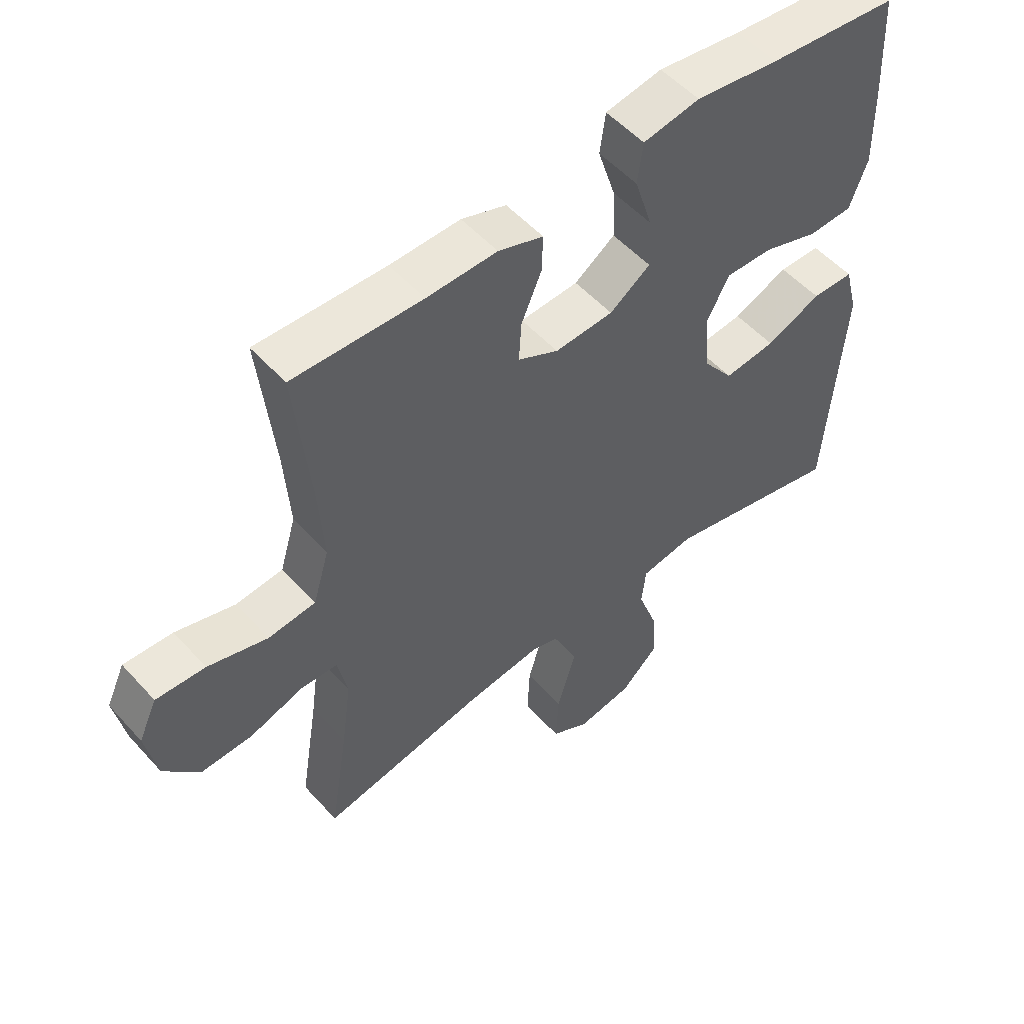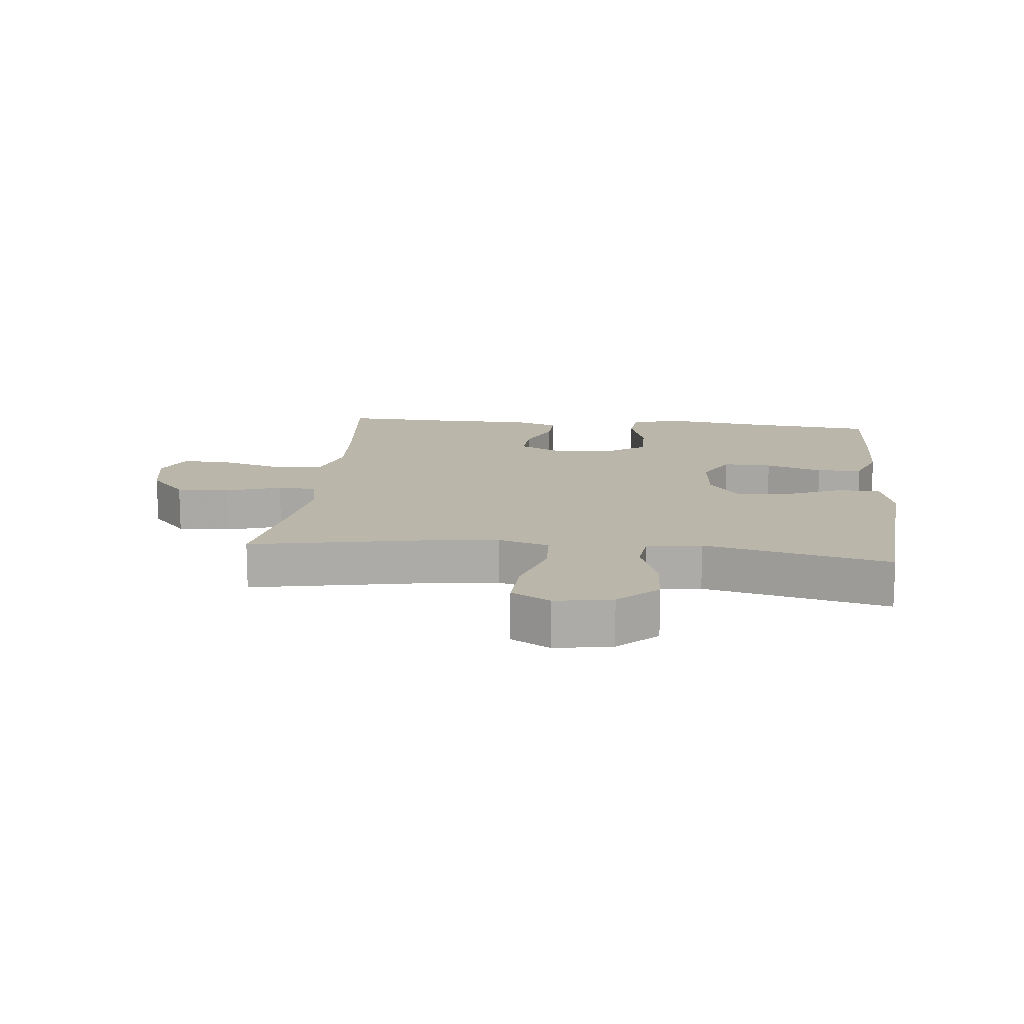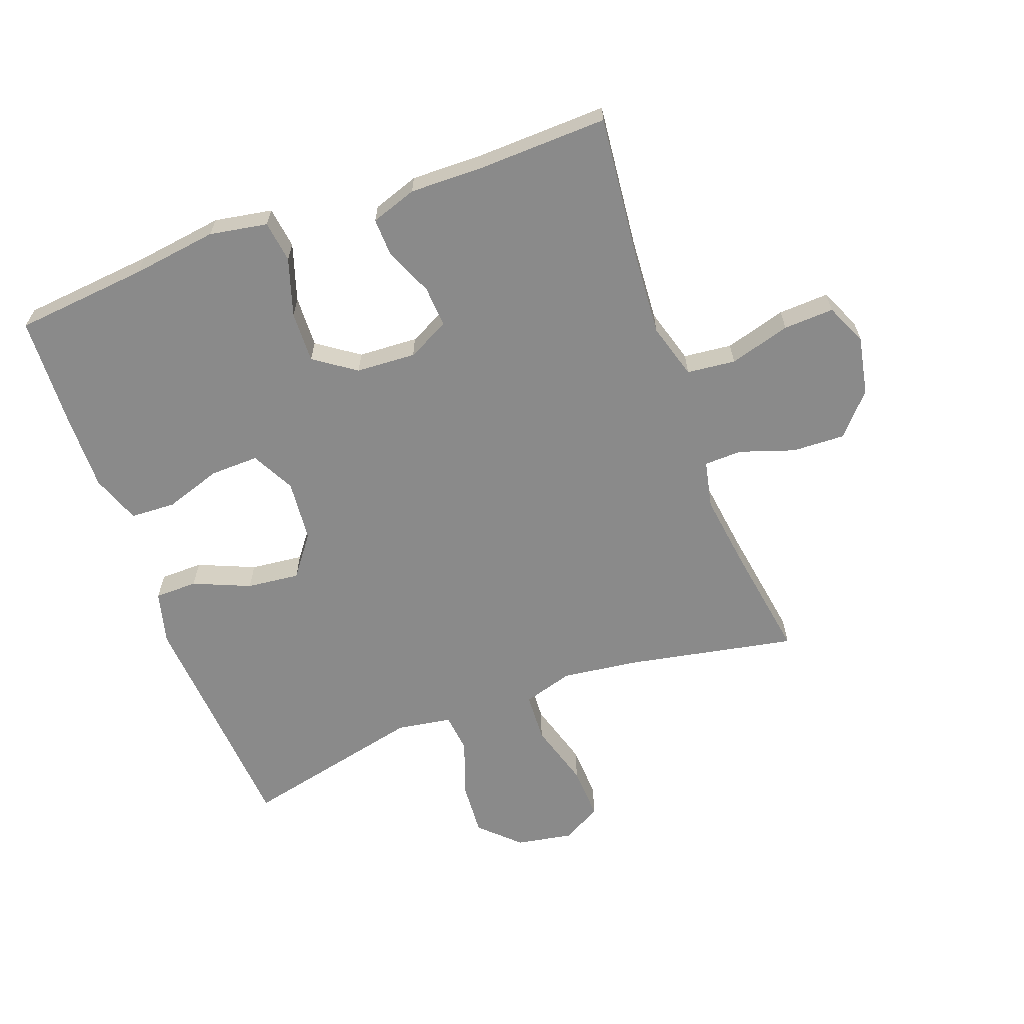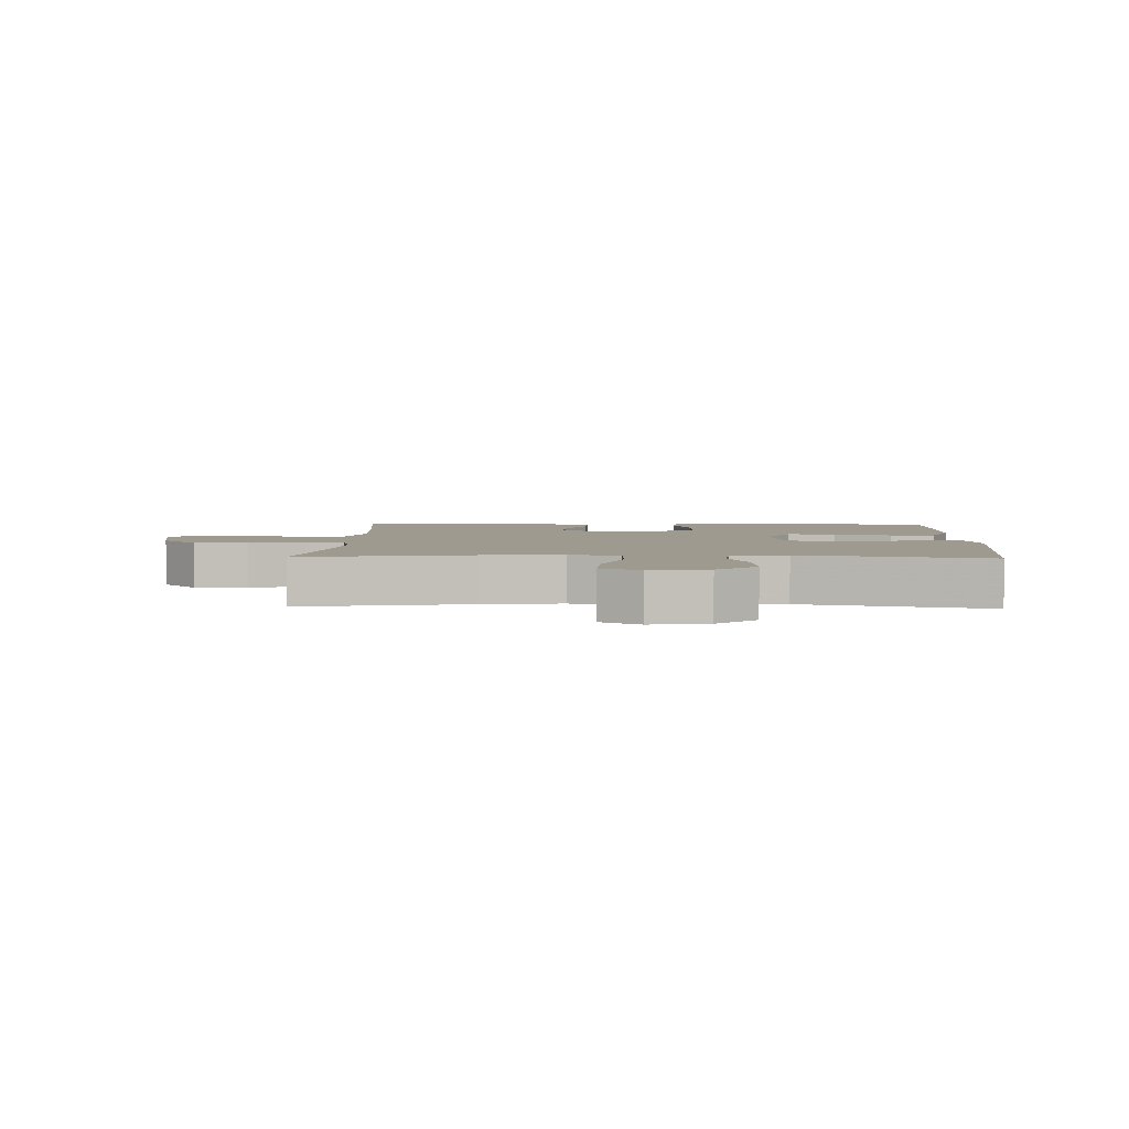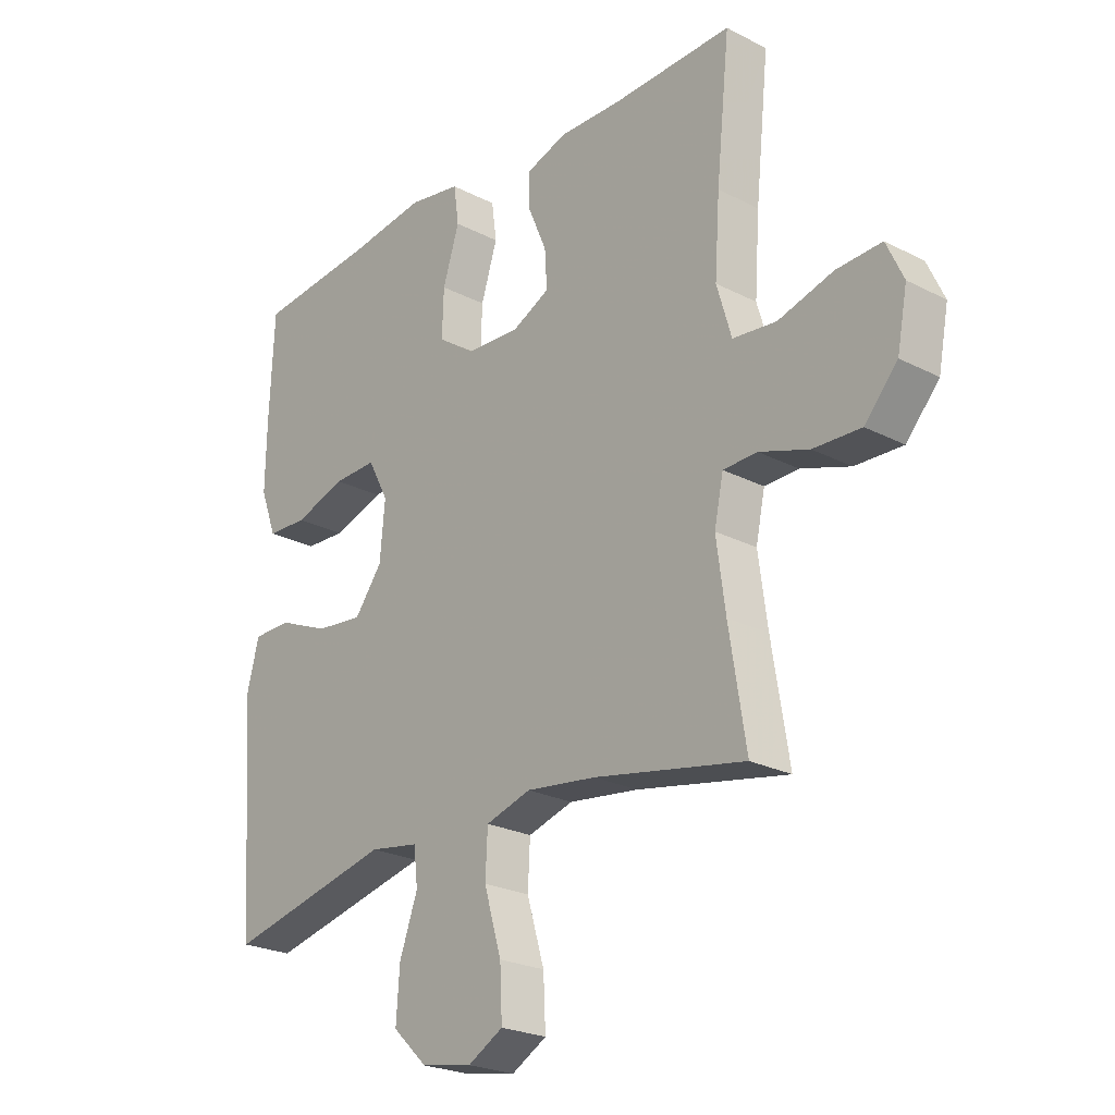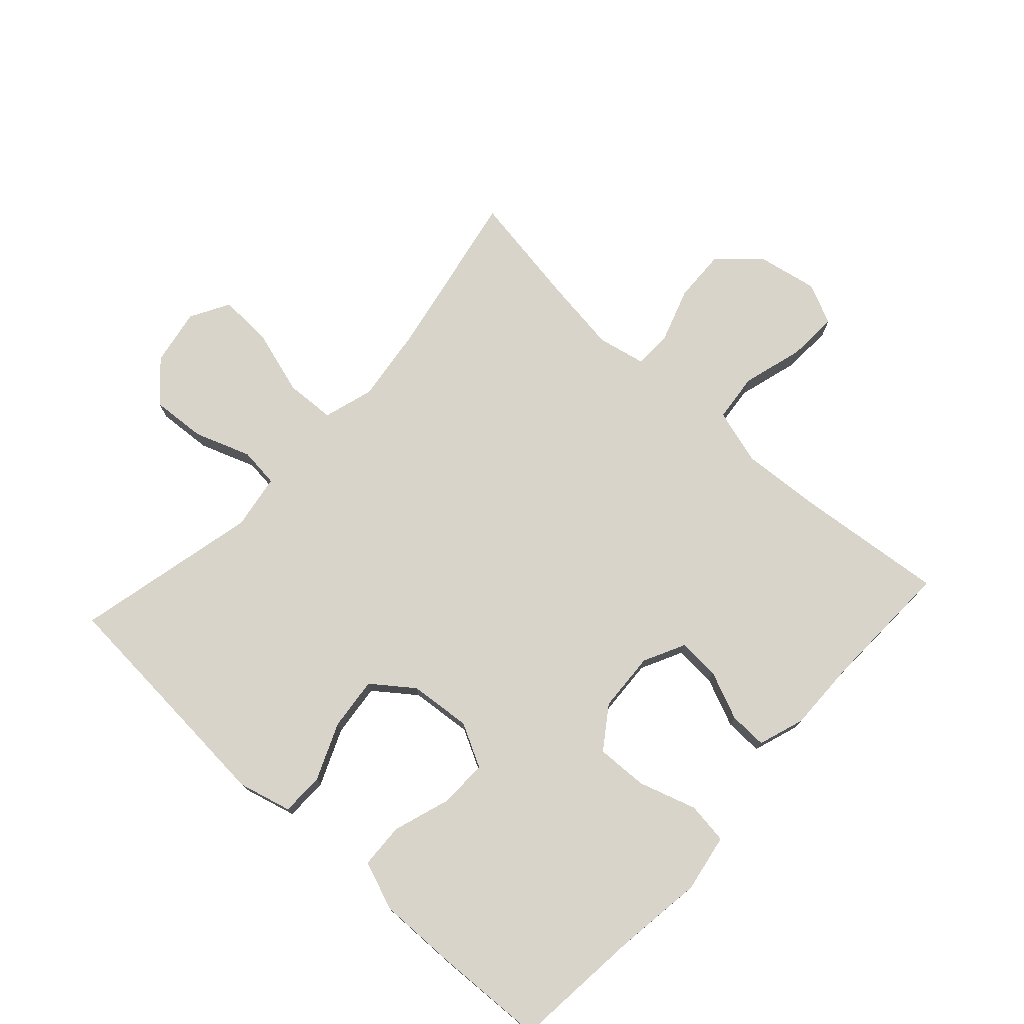
<metadata>
{"format":"obj","ext":"obj","renderer":"f3d","projection":"perspective","resolution":1024,"background":"white","views":[{"elev":53.0,"azim":139.2,"up":"+Z"},{"elev":14.0,"azim":-173.9,"up":"+Y"},{"elev":-63.5,"azim":20.1,"up":"+Y"},{"elev":3.7,"azim":-177.9,"up":"+Y"},{"elev":-23.9,"azim":49.3,"up":"+Z"},{"elev":75.4,"azim":-47.6,"up":"+Y"}]}
</metadata>
<code>
v -0.5 0.07 -0.5
v -0.518 0.07 -0.252
v -0.528 0.07 -0.12
v -0.506 0.07 -0.035
v -0.438 0.07 -0.034
v -0.348 0.07 -0.072
v -0.264 0.07 -0.081
v -0.215 0.07 -0.016
v -0.206 0.07 0.082
v -0.242 0.07 0.151
v -0.319 0.07 0.149
v -0.409 0.07 0.119
v -0.481 0.07 0.122
v -0.51 0.07 0.2
v -0.508 0.07 0.321
v -0.5 0.07 0.5
v -0.289 0.07 0.521
v -0.153 0.07 0.54
v -0.061 0.07 0.524
v -0.052 0.07 0.458
v -0.081 0.07 0.367
v -0.084 0.07 0.285
v -0.018 0.07 0.239
v 0.077 0.07 0.234
v 0.143 0.07 0.267
v 0.139 0.07 0.333
v 0.106 0.07 0.41
v 0.104 0.07 0.47
v 0.177 0.07 0.495
v 0.291 0.07 0.493
v 0.5 0.07 0.5
v 0.476 0.07 0.269
v 0.467 0.07 0.137
v 0.493 0.07 0.049
v 0.57 0.07 0.041
v 0.667 0.07 0.069
v 0.747 0.07 0.073
v 0.777 0.07 0.008
v 0.759 0.07 -0.086
v 0.701 0.07 -0.151
v 0.617 0.07 -0.148
v 0.53 0.07 -0.119
v 0.47 0.07 -0.121
v 0.454 0.07 -0.197
v 0.47 0.07 -0.314
v 0.5 0.07 -0.5
v 0.234 0.07 -0.449
v 0.11 0.07 -0.433
v 0.03 0.07 -0.457
v 0.026 0.07 -0.535
v 0.057 0.07 -0.639
v 0.061 0.07 -0.725
v -0.001 0.07 -0.76
v -0.091 0.07 -0.744
v -0.152 0.07 -0.686
v -0.146 0.07 -0.599
v -0.114 0.07 -0.51
v -0.121 0.07 -0.447
v -0.208 0.07 -0.433
v -0.5 0 -0.5
v -0.518 0 -0.252
v -0.528 0 -0.12
v -0.506 0 -0.035
v -0.438 0 -0.034
v -0.348 0 -0.072
v -0.264 0 -0.081
v -0.215 0 -0.016
v -0.206 0 0.082
v -0.242 0 0.151
v -0.319 0 0.149
v -0.409 0 0.119
v -0.481 0 0.122
v -0.51 0 0.2
v -0.508 0 0.321
v -0.5 0 0.5
v -0.289 0 0.521
v -0.153 0 0.54
v -0.061 0 0.524
v -0.052 0 0.458
v -0.081 0 0.367
v -0.084 0 0.285
v -0.018 0 0.239
v 0.077 0 0.234
v 0.143 0 0.267
v 0.139 0 0.333
v 0.106 0 0.41
v 0.104 0 0.47
v 0.177 0 0.495
v 0.291 0 0.493
v 0.5 0 0.5
v 0.476 0 0.269
v 0.467 0 0.137
v 0.493 0 0.049
v 0.57 0 0.041
v 0.667 0 0.069
v 0.747 0 0.073
v 0.777 0 0.008
v 0.759 0 -0.086
v 0.701 0 -0.151
v 0.617 0 -0.148
v 0.53 0 -0.119
v 0.47 0 -0.121
v 0.454 0 -0.197
v 0.47 0 -0.314
v 0.5 0 -0.5
v 0.234 0 -0.449
v 0.11 0 -0.433
v 0.03 0 -0.457
v 0.026 0 -0.535
v 0.057 0 -0.639
v 0.061 0 -0.725
v -0.001 0 -0.76
v -0.091 0 -0.744
v -0.152 0 -0.686
v -0.146 0 -0.599
v -0.114 0 -0.51
v -0.121 0 -0.447
v -0.208 0 -0.433
f 55 56 57
f 54 55 57
f 53 54 57
f 52 53 57
f 51 52 57
f 50 51 57
f 49 50 57 58
f 48 49 58 59
f 45 46 47
f 44 45 47 48
f 43 44 48 59
f 40 41 42
f 39 40 42
f 38 39 42
f 37 38 42
f 36 37 42
f 35 36 42
f 34 35 42 43
f 59 1 2
f 43 59 2
f 34 43 2
f 33 34 2
f 30 31 32
f 30 32 33
f 29 30 33
f 28 29 33
f 27 28 33
f 26 27 33
f 19 20 21
f 18 19 21
f 17 18 21
f 17 21 22
f 16 17 22
f 15 16 22
f 14 15 22
f 13 14 22
f 12 13 22
f 11 12 22
f 10 11 22 23
f 4 5 6
f 3 4 6
f 2 3 6
f 2 6 7
f 33 2 7
f 25 26 33
f 33 7 8
f 25 33 8
f 24 25 8
f 9 10 23 24
f 8 9 24
f 116 115 114
f 116 114 113
f 116 113 112
f 116 112 111
f 116 111 110
f 116 110 109
f 117 116 109 108
f 118 117 108 107
f 106 105 104
f 107 106 104 103
f 118 107 103 102
f 101 100 99
f 101 99 98
f 101 98 97
f 101 97 96
f 101 96 95
f 101 95 94
f 102 101 94 93
f 61 60 118
f 61 118 102
f 61 102 93
f 61 93 92
f 91 90 89
f 92 91 89
f 92 89 88
f 92 88 87
f 92 87 86
f 92 86 85
f 80 79 78
f 80 78 77
f 80 77 76
f 81 80 76
f 81 76 75
f 81 75 74
f 81 74 73
f 81 73 72
f 81 72 71
f 81 71 70
f 82 81 70 69
f 65 64 63
f 65 63 62
f 65 62 61
f 66 65 61
f 66 61 92
f 92 85 84
f 67 66 92
f 67 92 84
f 67 84 83
f 83 82 69 68
f 83 68 67
f 1 60 61 2
f 2 61 62 3
f 3 62 63 4
f 4 63 64 5
f 5 64 65 6
f 6 65 66 7
f 7 66 67 8
f 8 67 68 9
f 9 68 69 10
f 10 69 70 11
f 11 70 71 12
f 12 71 72 13
f 13 72 73 14
f 14 73 74 15
f 15 74 75 16
f 16 75 76 17
f 17 76 77 18
f 18 77 78 19
f 19 78 79 20
f 20 79 80 21
f 21 80 81 22
f 22 81 82 23
f 23 82 83 24
f 24 83 84 25
f 25 84 85 26
f 26 85 86 27
f 27 86 87 28
f 28 87 88 29
f 29 88 89 30
f 30 89 90 31
f 31 90 91 32
f 32 91 92 33
f 33 92 93 34
f 34 93 94 35
f 35 94 95 36
f 36 95 96 37
f 37 96 97 38
f 38 97 98 39
f 39 98 99 40
f 40 99 100 41
f 41 100 101 42
f 42 101 102 43
f 43 102 103 44
f 44 103 104 45
f 45 104 105 46
f 46 105 106 47
f 47 106 107 48
f 48 107 108 49
f 49 108 109 50
f 50 109 110 51
f 51 110 111 52
f 52 111 112 53
f 53 112 113 54
f 54 113 114 55
f 55 114 115 56
f 56 115 116 57
f 57 116 117 58
f 58 117 118 59
f 59 118 60 1

</code>
